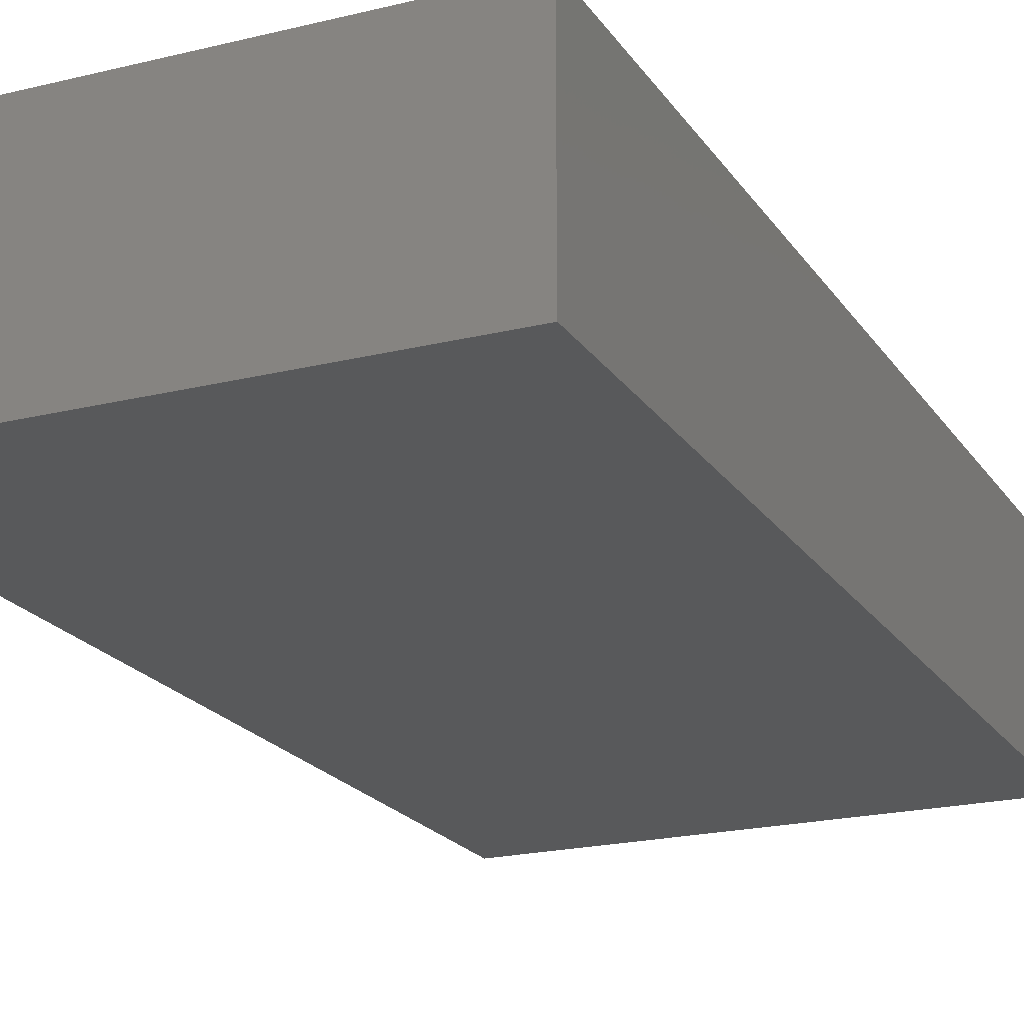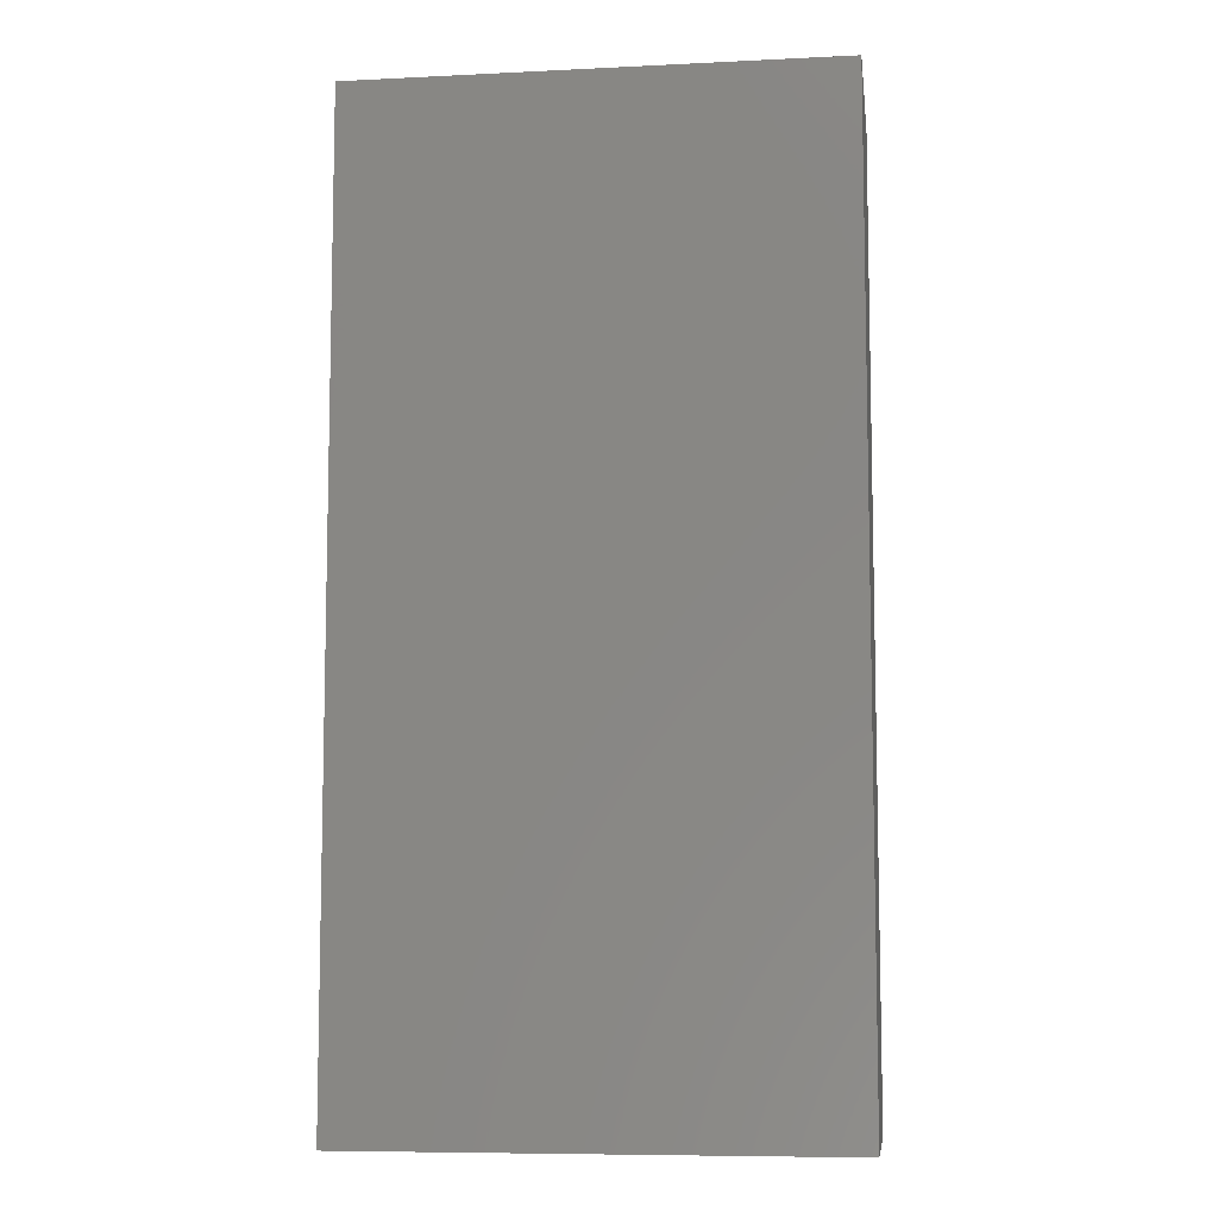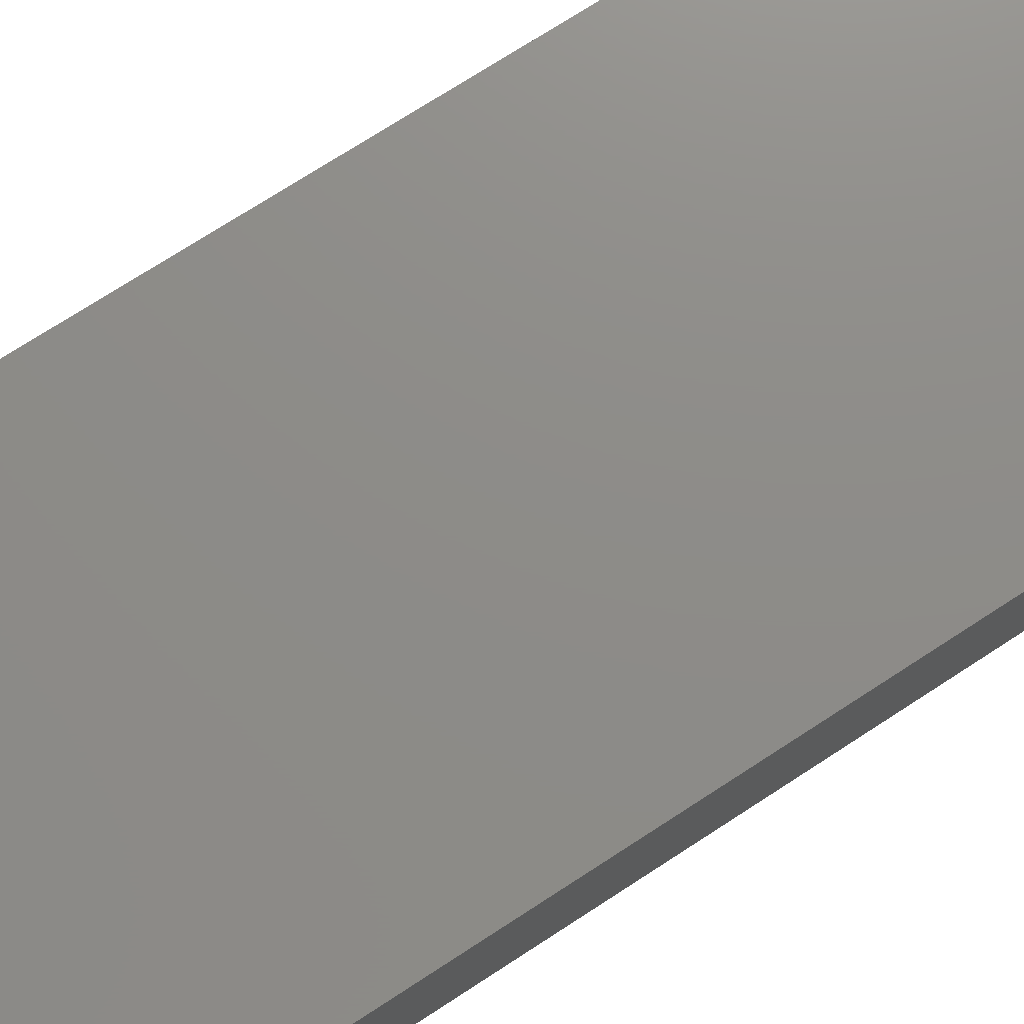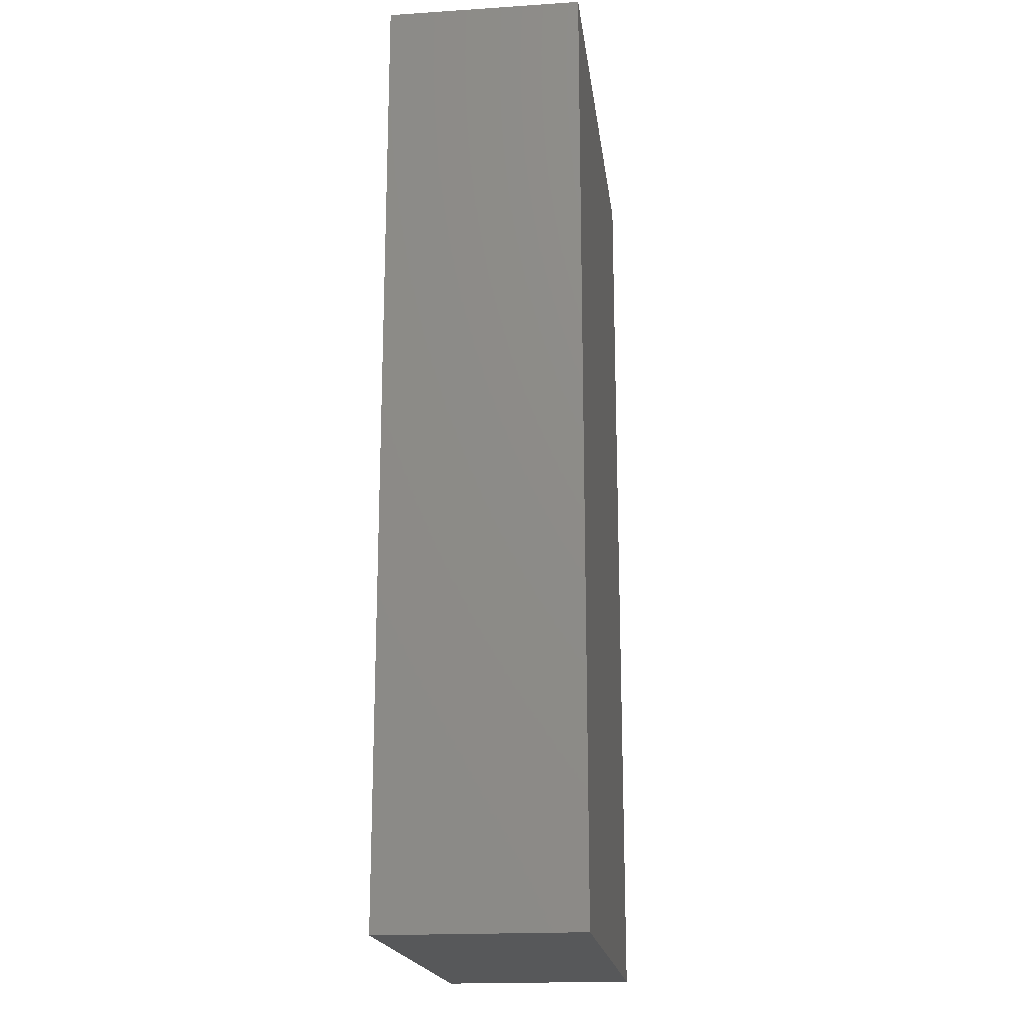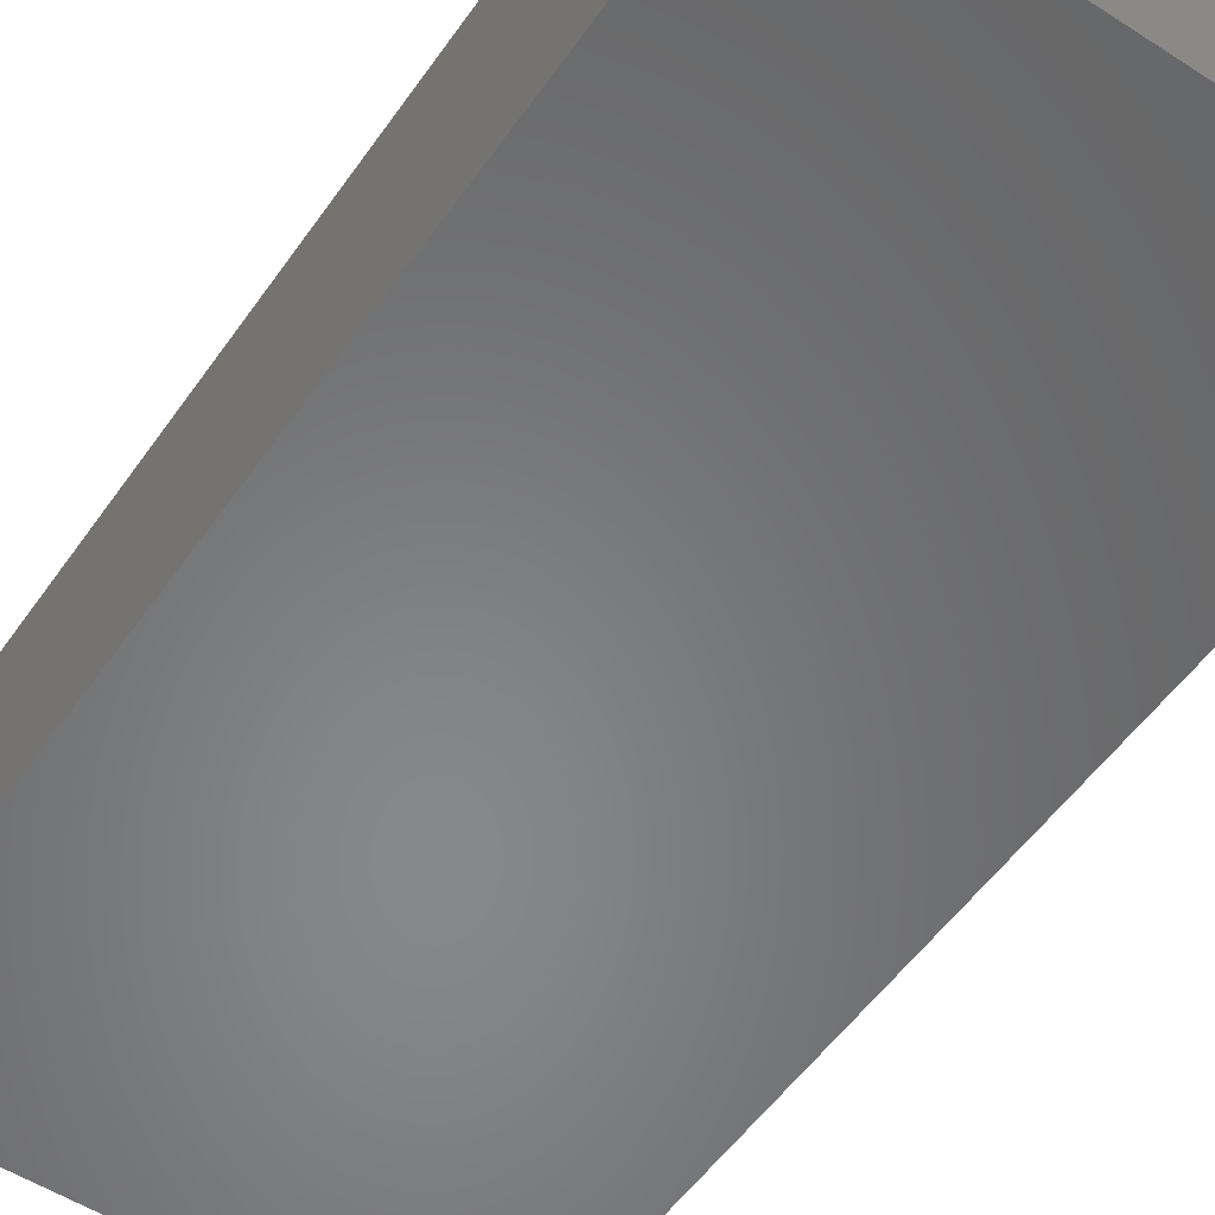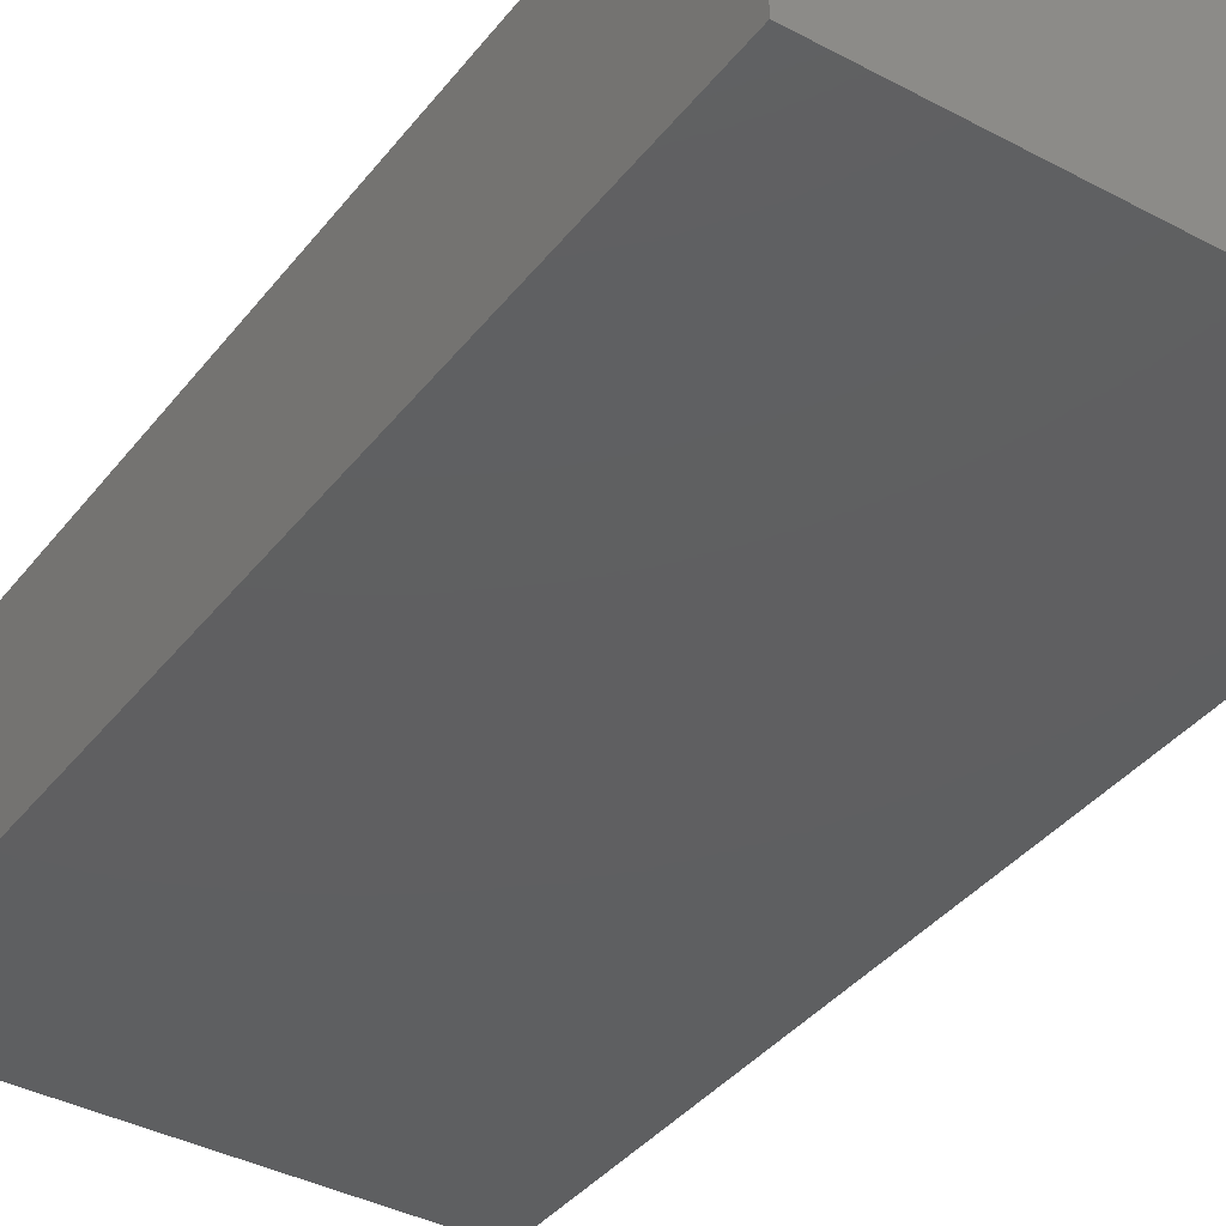
<metadata>
{"format":"stl","ext":"stl","renderer":"f3d","projection":"perspective","resolution":1024,"background":"white","views":[{"elev":-20.5,"azim":24.2,"up":"+Z"},{"elev":-8.1,"azim":-172.4,"up":"+Y"},{"elev":74.9,"azim":-122.8,"up":"+Z"},{"elev":-18.8,"azim":-82.9,"up":"+Y"},{"elev":-54.1,"azim":145.6,"up":"+Z"},{"elev":-38.7,"azim":146.2,"up":"+Z"}]}
</metadata>
<code>
# stl→obj: 8 verts, 12 faces
v 2.983 3.183 7.917
v 2.983 27.22 2.917
v 2.983 3.183 2.917
v 2.983 27.22 7.917
v 15.02 3.183 7.917
v 15.02 3.183 2.917
v 15.02 27.22 2.917
v 15.02 27.22 7.917
f 1 2 3
f 1 4 2
f 5 6 7
f 5 7 8
f 5 3 6
f 5 1 3
f 8 7 2
f 8 2 4
f 7 3 2
f 7 6 3
f 8 4 1
f 8 1 5

</code>
